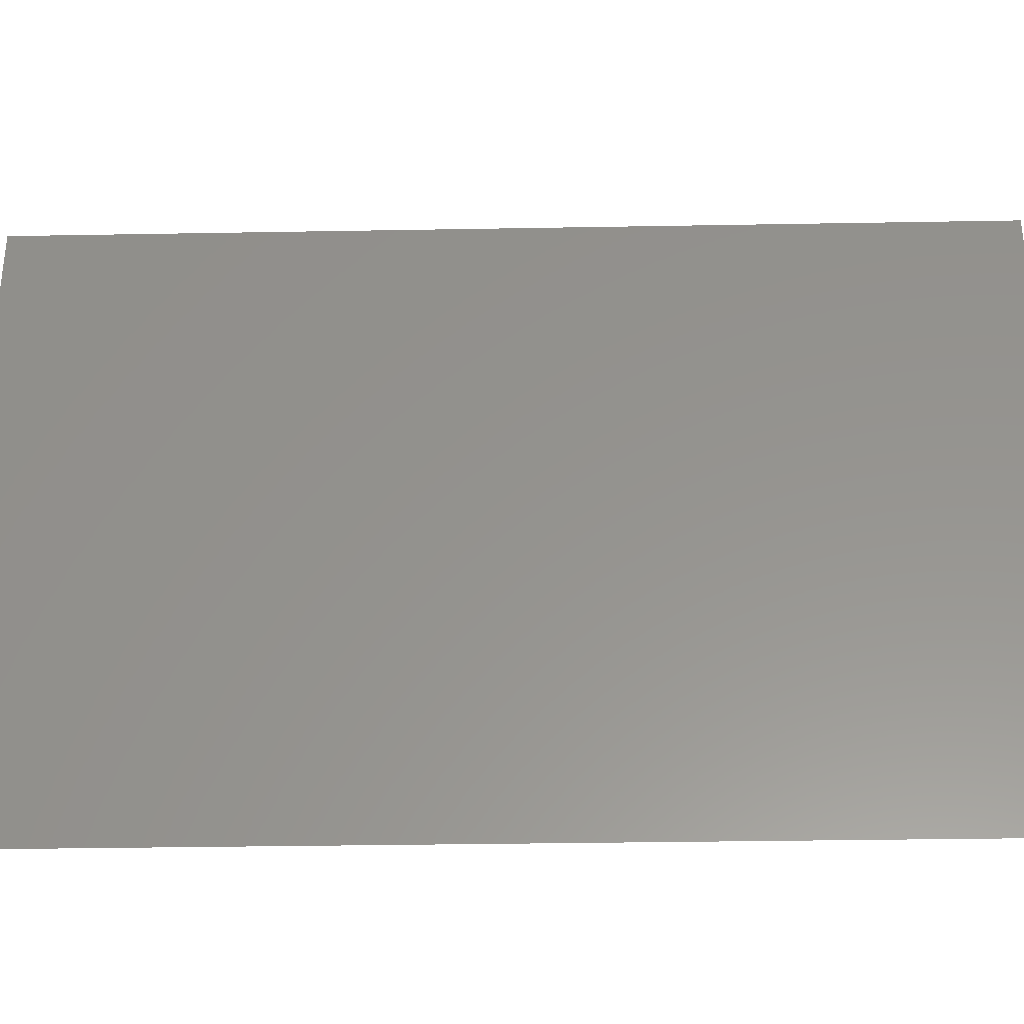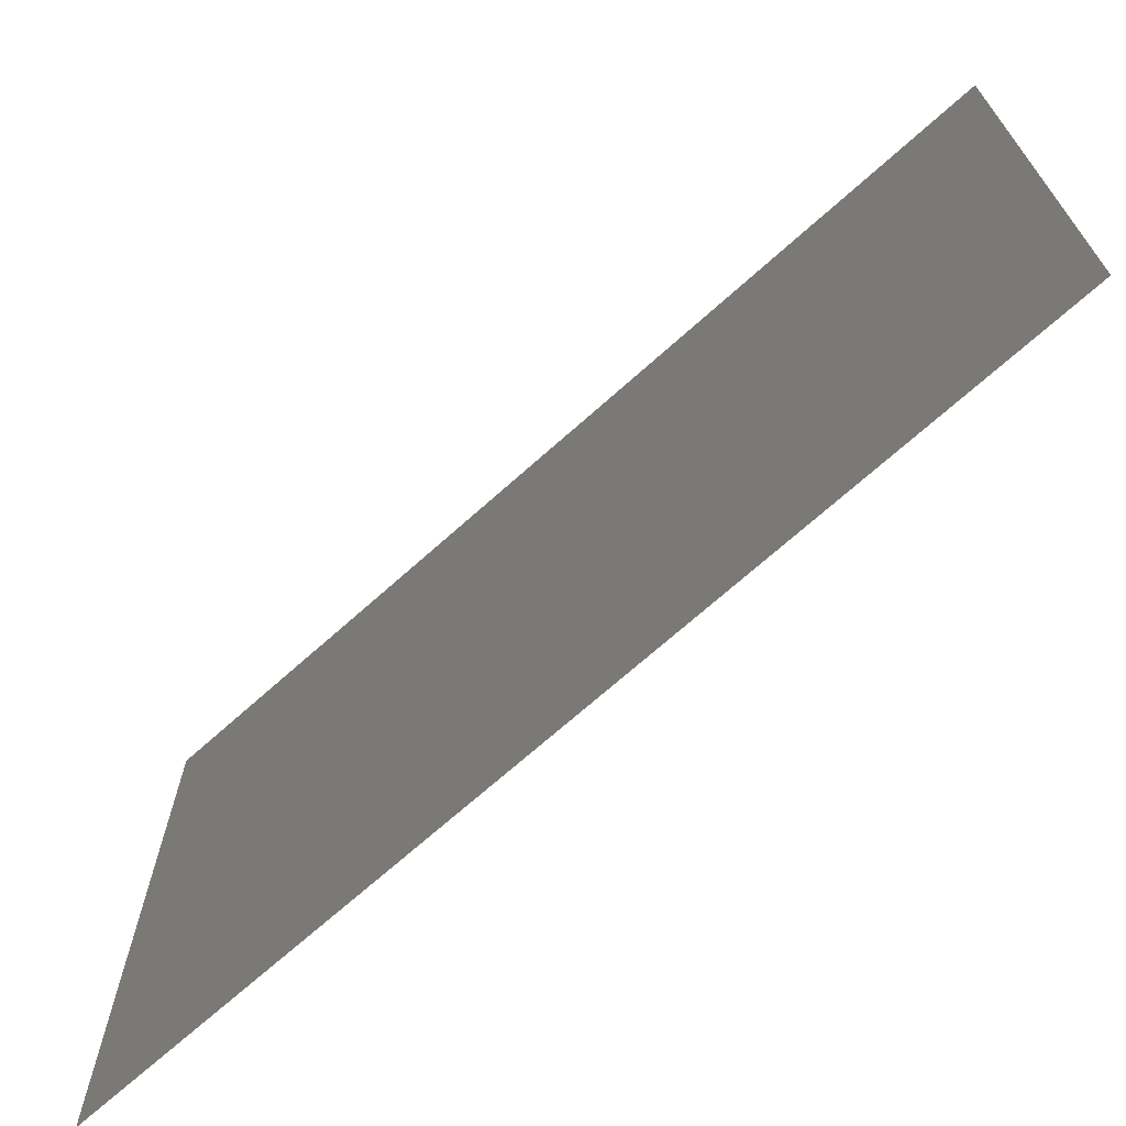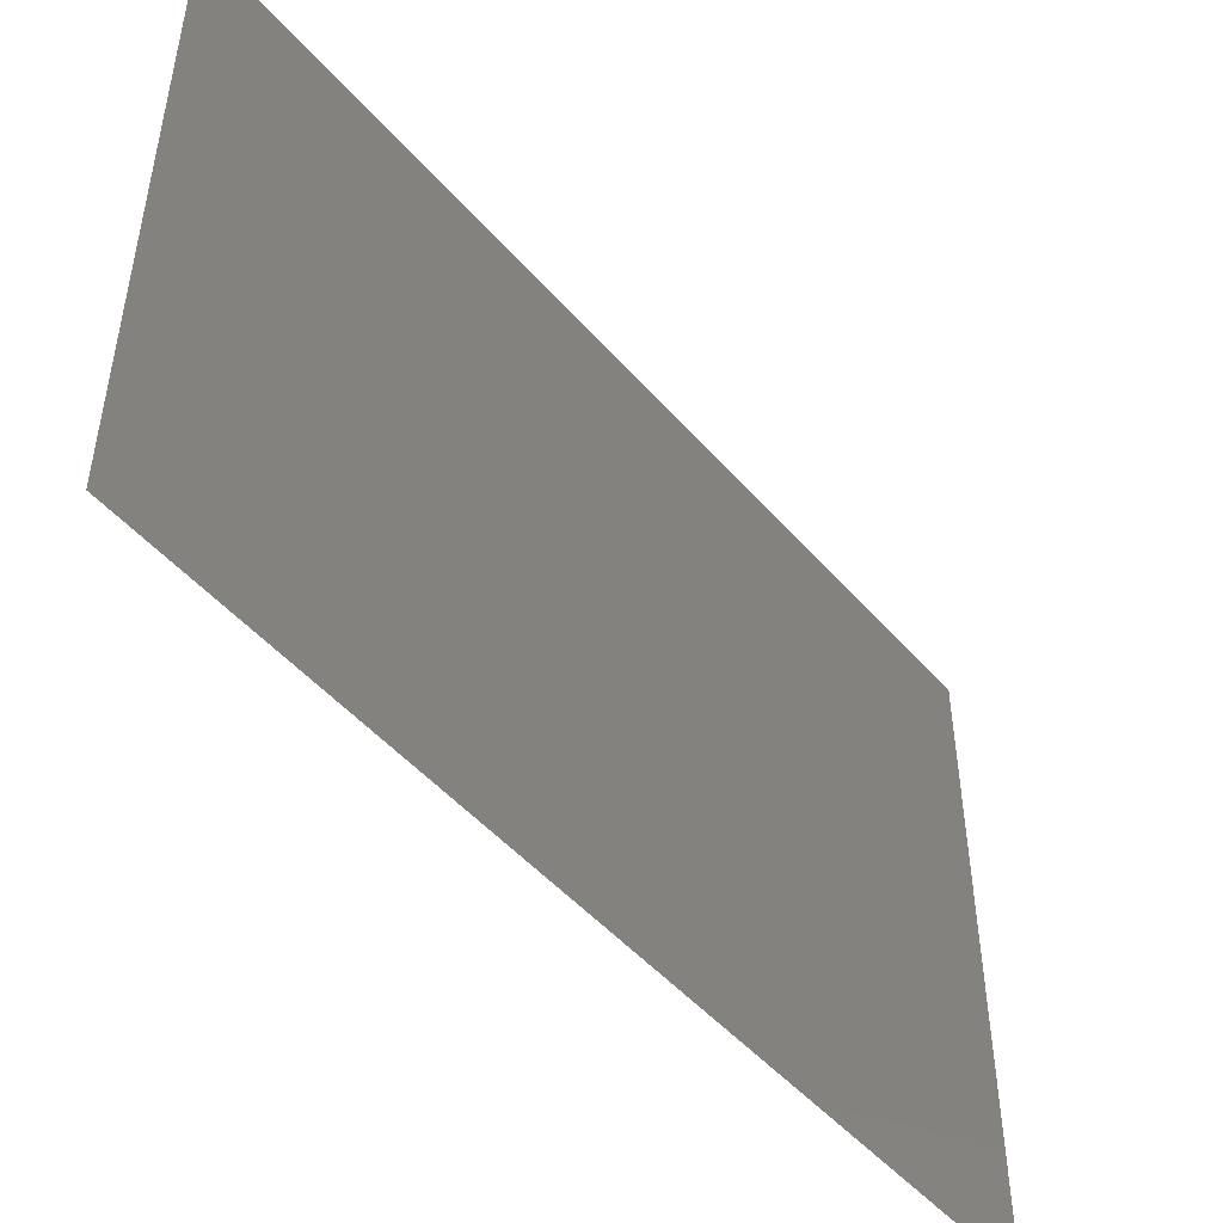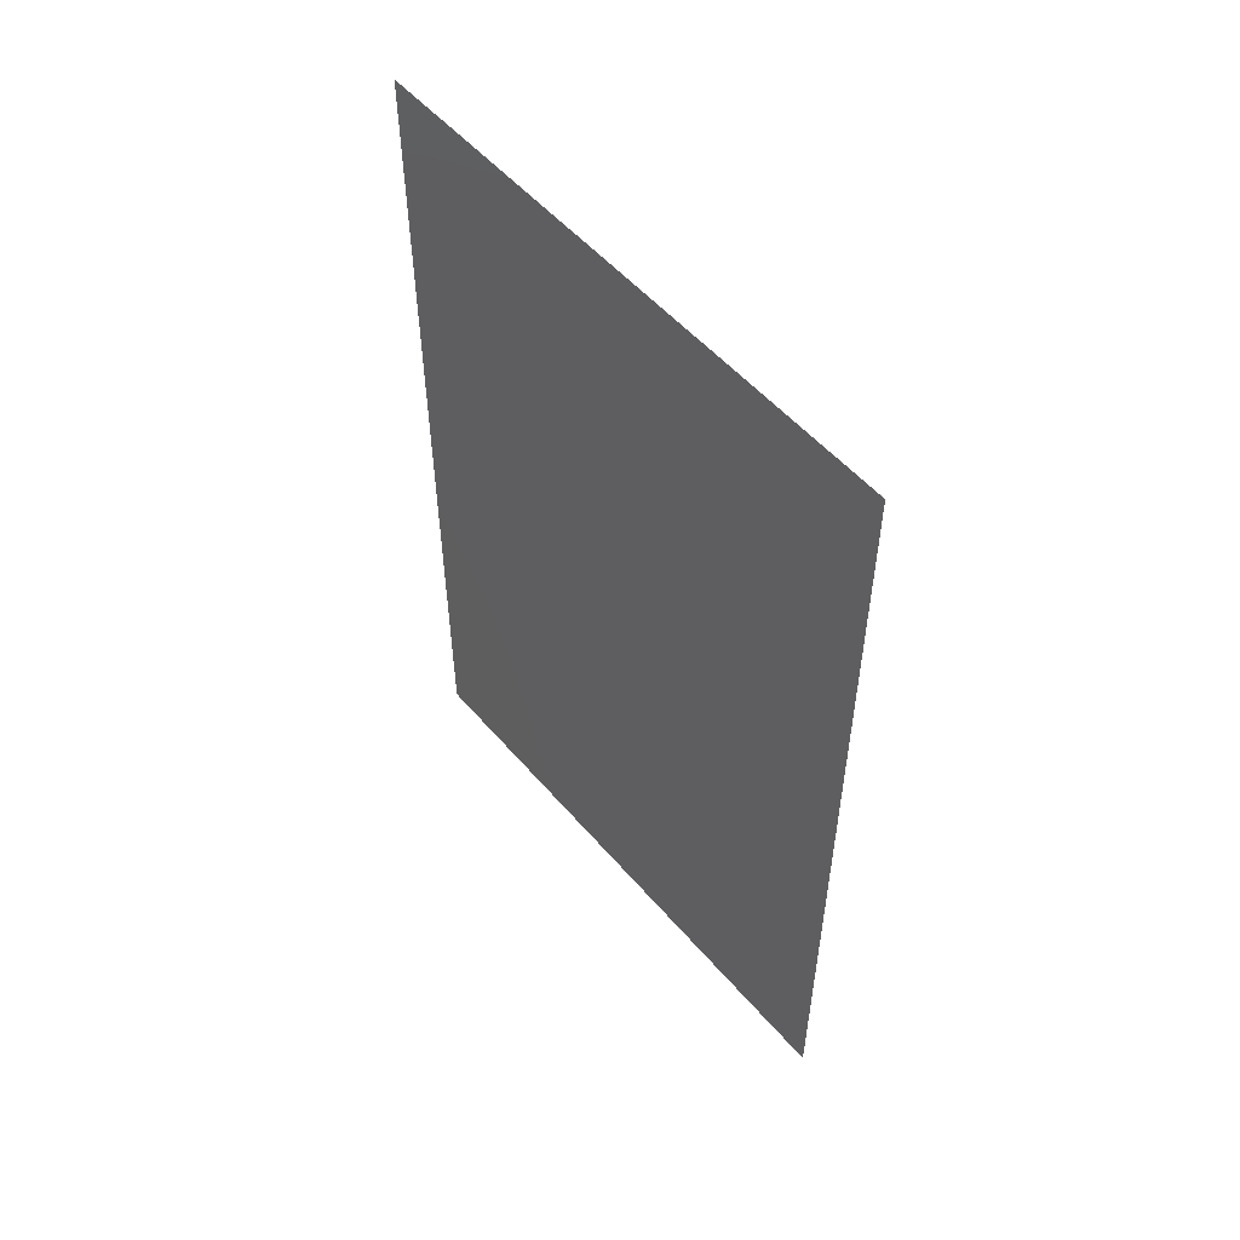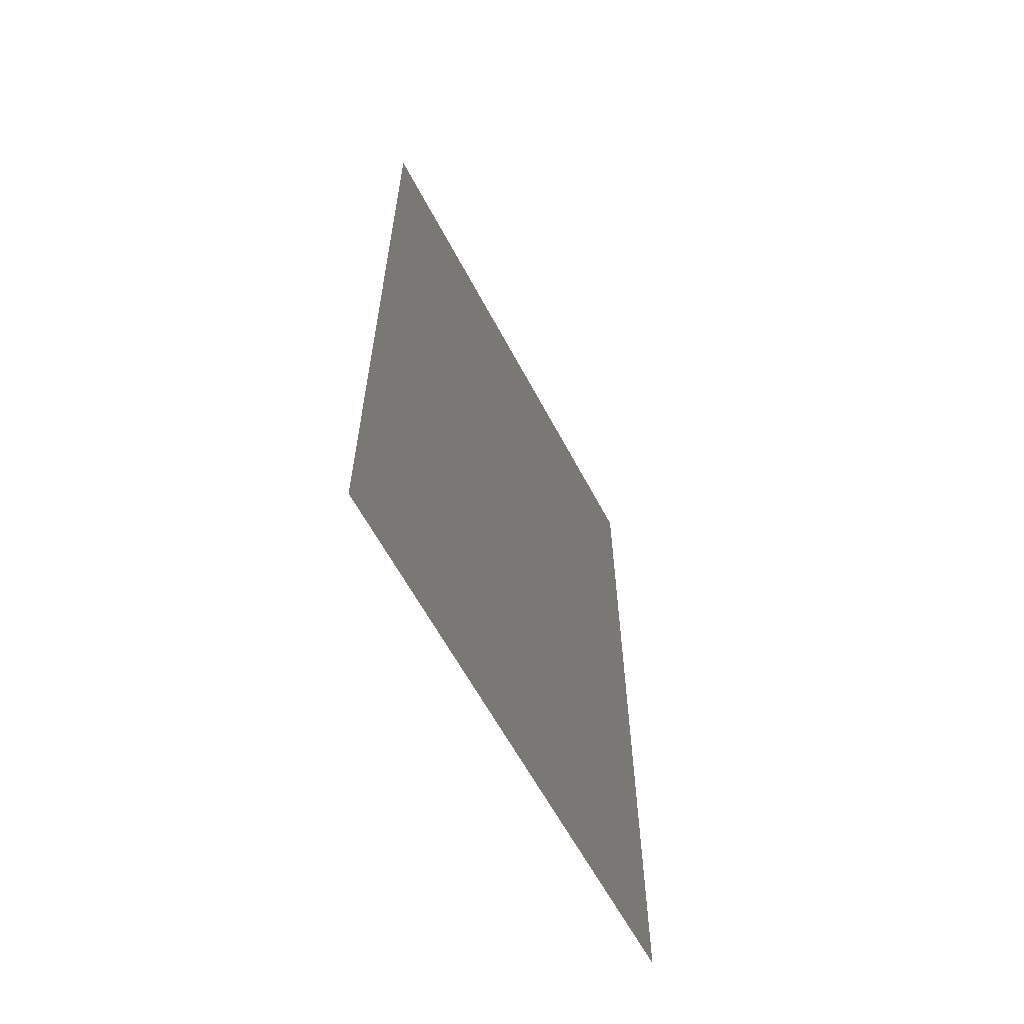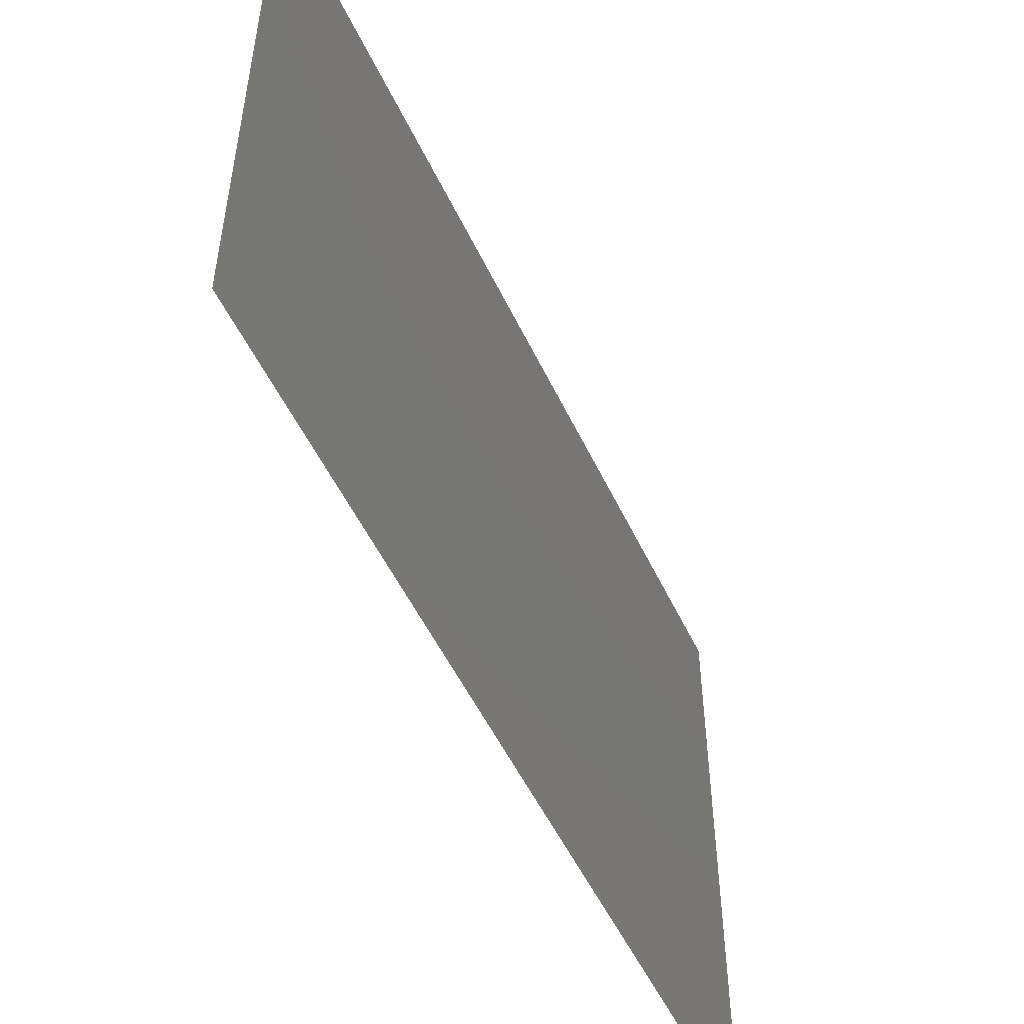
<metadata>
{"format":"stl","ext":"stl","renderer":"f3d","projection":"perspective","resolution":1024,"background":"white","views":[{"elev":-32.9,"azim":-88.6,"up":"+Z"},{"elev":-69.3,"azim":-48.0,"up":"+Z"},{"elev":-48.8,"azim":-141.0,"up":"+Z"},{"elev":52.9,"azim":-39.4,"up":"+Y"},{"elev":-61.2,"azim":27.8,"up":"+Y"},{"elev":-52.5,"azim":-155.1,"up":"+Z"}]}
</metadata>
<code>
# stl→obj: 4 verts, 2 faces
v 13 -18 6
v 13 -18 2
v 13 -12 2
v 13 -12 6
f 1 2 3
f 1 3 4

</code>
